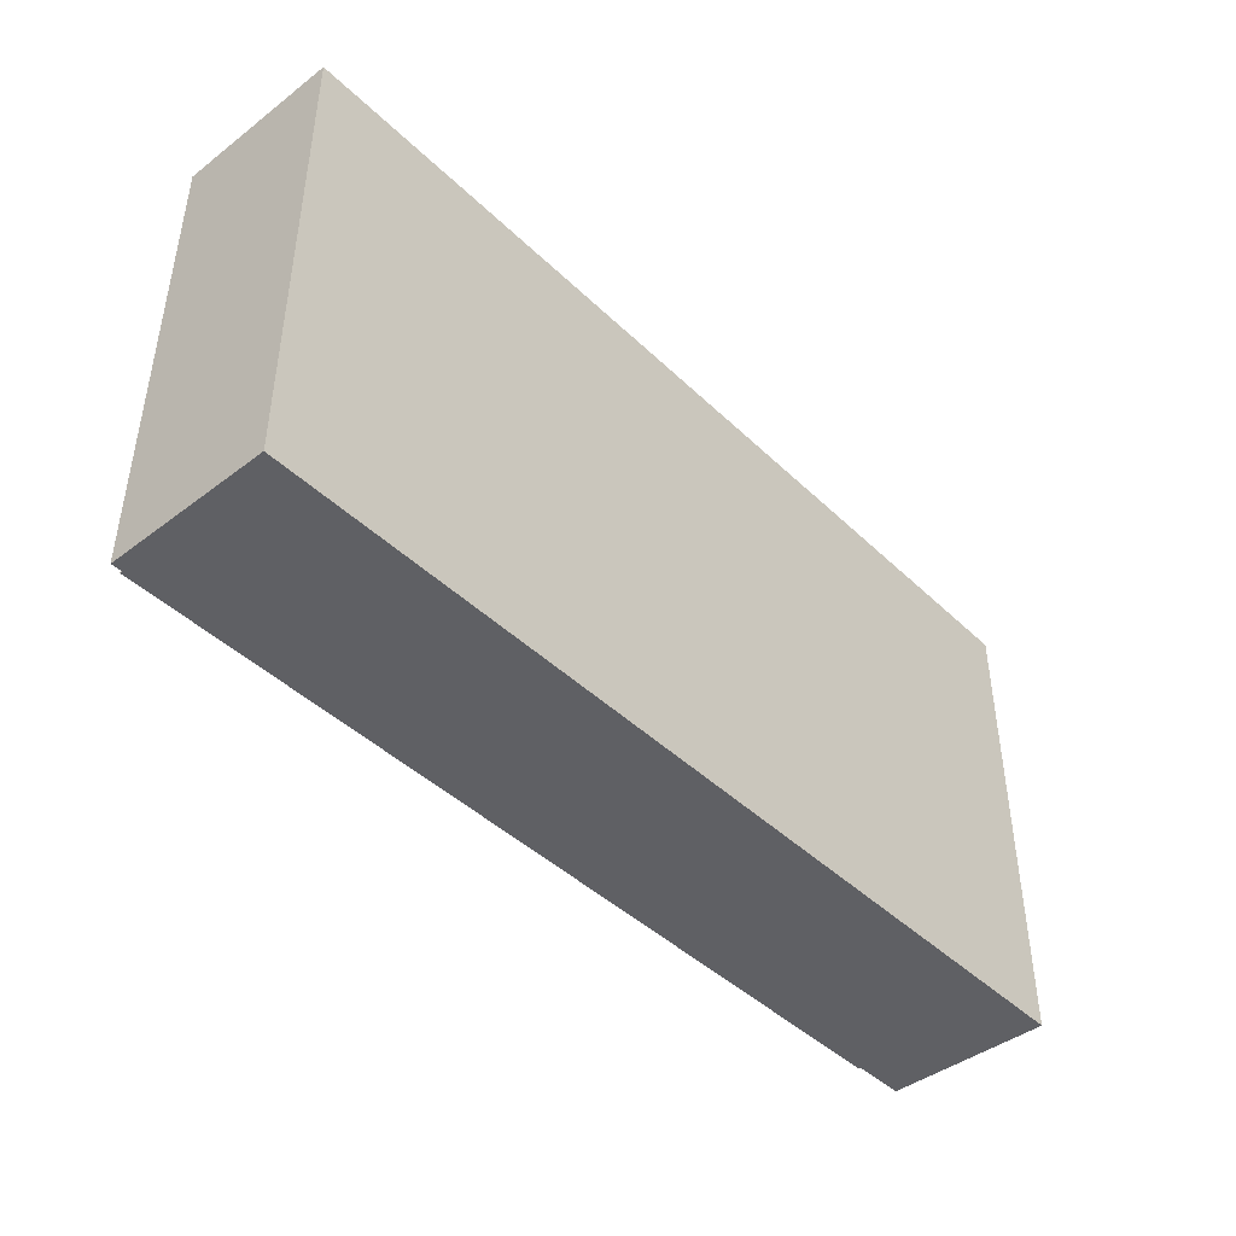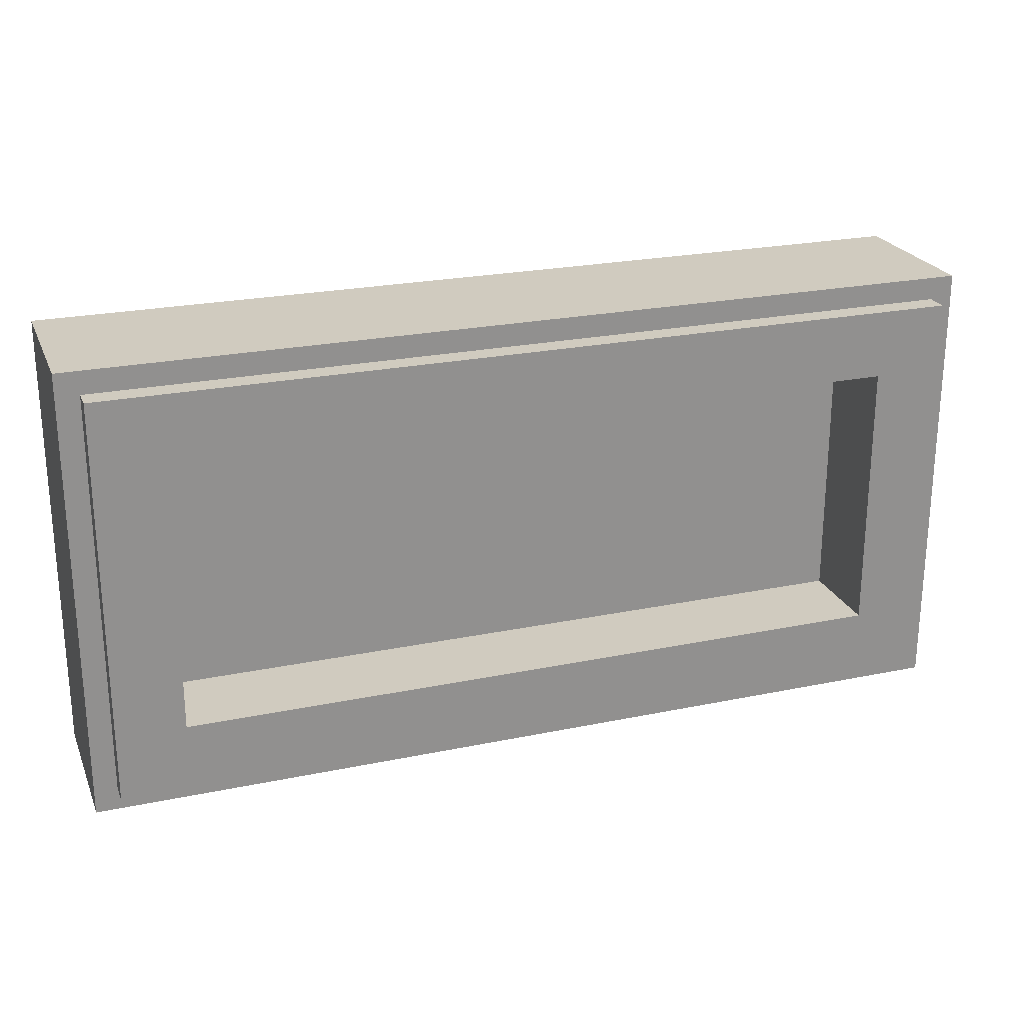
<metadata>
{"format":"obj","ext":"obj","renderer":"f3d","projection":"perspective","resolution":1024,"background":"white","views":[{"elev":-43.6,"azim":-48.2,"up":"+Z"},{"elev":23.7,"azim":160.8,"up":"+Z"}]}
</metadata>
<code>
v -1 0.35 0.5
v -1 0 0.5
v 1 0 0.5
v 1 0.35 0.5
v -1 0.35 -0.5
v -1 0 -0.5
v -1 0 0.5
v -1 0.35 0.5
v 1 0.35 -0.5
v 1 0 -0.5
v -1 0 -0.5
v -1 0.35 -0.5
v 1 0.35 0.5
v 1 0 0.5
v 1 0 -0.5
v 1 0.35 -0.5
v -0.95 0.4 0.45
v -0.95 0.35 0.45
v 0.95 0.35 0.45
v 0.95 0.4 0.45
v -0.95 0.4 -0.45
v -0.95 0.35 -0.45
v -0.95 0.35 0.45
v -0.95 0.4 0.45
v 0.95 0.4 -0.45
v 0.95 0.35 -0.45
v -0.95 0.35 -0.45
v -0.95 0.4 -0.45
v 0.95 0.4 0.45
v 0.95 0.35 0.45
v 0.95 0.35 -0.45
v 0.95 0.4 -0.45
v -0.8 0.2 0.3
v 0.8 0.2 0.3
v 0.8 0.2 -0.3
v -0.8 0.2 -0.3
v -0.8 0.2 0.3
v -0.8 0.4 0.3
v 0.8 0.4 0.3
v 0.8 0.2 0.3
v -0.8 0.2 -0.3
v -0.8 0.4 -0.3
v -0.8 0.4 0.3
v -0.8 0.2 0.3
v 0.8 0.2 -0.3
v 0.8 0.4 -0.3
v -0.8 0.4 -0.3
v -0.8 0.2 -0.3
v 0.8 0.2 0.3
v 0.8 0.4 0.3
v 0.8 0.4 -0.3
v 0.8 0.2 -0.3
v -0.95 0.4 0.45
v -0.8 0.4 0.3
v -0.8 0.4 -0.3
v -0.95 0.4 -0.45
v 0.95 0.4 -0.45
v 0.8 0.4 -0.3
v 0.8 0.4 0.3
v 0.95 0.4 0.45
v 0.95 0.4 0.45
v 0.8 0.4 0.3
v -0.8 0.4 0.3
v -0.95 0.4 0.45
v -0.95 0.4 -0.45
v -0.8 0.4 -0.3
v 0.8 0.4 -0.3
v 0.95 0.4 -0.45
v -1 0.35 0.5
v -0.95 0.35 0.45
v -0.95 0.35 -0.45
v -1 0.35 -0.5
v 1 0.35 -0.5
v 0.95 0.35 -0.45
v 0.95 0.35 0.45
v 1 0.35 0.5
v 1 0.35 0.5
v 0.95 0.35 0.45
v -0.95 0.35 0.45
v -1 0.35 0.5
v -1 0.35 -0.5
v -0.95 0.35 -0.45
v 0.95 0.35 -0.45
v 1 0.35 -0.5
v -0.575 0 0
v -0.475 0 0
v -0.5043 0 -0.07071
v -0.575 0 0
v -0.5043 0 -0.07071
v -0.575 0 -0.1
v -0.575 0 0
v -0.575 0 -0.1
v -0.6457 0 -0.07071
v -0.575 0 0
v -0.6457 0 -0.07071
v -0.675 0 0
v -0.575 0 0
v -0.675 0 0
v -0.6457 0 0.07071
v -0.575 0 0
v -0.6457 0 0.07071
v -0.575 0 0.1
v -0.575 0 0
v -0.575 0 0.1
v -0.5043 0 0.07071
v -0.575 0 0
v -0.5043 0 0.07071
v -0.475 0 0
v -0.475 0 -0.1
v -0.5043 0 -0.07071
v -0.475 0 0
v -0.475 0 -0.1
v -0.575 0 -0.1
v -0.5043 0 -0.07071
v -0.675 0 -0.1
v -0.6457 0 -0.07071
v -0.575 0 -0.1
v -0.675 0 -0.1
v -0.675 0 0
v -0.6457 0 -0.07071
v -0.675 0 0.1
v -0.6457 0 0.07071
v -0.675 0 0
v -0.675 0 0.1
v -0.575 0 0.1
v -0.6457 0 0.07071
v -0.475 0 0.1
v -0.5043 0 0.07071
v -0.575 0 0.1
v -0.475 0 0.1
v -0.475 0 0
v -0.5043 0 0.07071
v -0.575 0 -0.275
v -0.475 0 -0.275
v -0.5043 0 -0.3457
v -0.575 0 -0.275
v -0.5043 0 -0.3457
v -0.575 0 -0.375
v -0.575 0 -0.275
v -0.575 0 -0.375
v -0.6457 0 -0.3457
v -0.575 0 -0.275
v -0.6457 0 -0.3457
v -0.675 0 -0.275
v -0.575 0 -0.275
v -0.675 0 -0.275
v -0.6457 0 -0.2043
v -0.575 0 -0.275
v -0.6457 0 -0.2043
v -0.575 0 -0.175
v -0.575 0 -0.275
v -0.575 0 -0.175
v -0.5043 0 -0.2043
v -0.575 0 -0.275
v -0.5043 0 -0.2043
v -0.475 0 -0.275
v -0.475 0 -0.375
v -0.5043 0 -0.3457
v -0.475 0 -0.275
v -0.475 0 -0.375
v -0.575 0 -0.375
v -0.5043 0 -0.3457
v -0.675 0 -0.375
v -0.6457 0 -0.3457
v -0.575 0 -0.375
v -0.675 0 -0.375
v -0.675 0 -0.275
v -0.6457 0 -0.3457
v -0.675 0 -0.175
v -0.6457 0 -0.2043
v -0.675 0 -0.275
v -0.675 0 -0.175
v -0.575 0 -0.175
v -0.6457 0 -0.2043
v -0.475 0 -0.175
v -0.5043 0 -0.2043
v -0.575 0 -0.175
v -0.475 0 -0.175
v -0.475 0 -0.275
v -0.5043 0 -0.2043
v 0.575 0 0.3
v 0.675 0 0.3
v 0.6457 0 0.2293
v 0.575 0 0.3
v 0.6457 0 0.2293
v 0.575 0 0.2
v 0.575 0 0.3
v 0.575 0 0.2
v 0.5043 0 0.2293
v 0.575 0 0.3
v 0.5043 0 0.2293
v 0.475 0 0.3
v 0.575 0 0.3
v 0.475 0 0.3
v 0.5043 0 0.3707
v 0.575 0 0.3
v 0.5043 0 0.3707
v 0.575 0 0.4
v 0.575 0 0.3
v 0.575 0 0.4
v 0.6457 0 0.3707
v 0.575 0 0.3
v 0.6457 0 0.3707
v 0.675 0 0.3
v 0.675 0 0.2
v 0.6457 0 0.2293
v 0.675 0 0.3
v 0.675 0 0.2
v 0.575 0 0.2
v 0.6457 0 0.2293
v 0.475 0 0.2
v 0.5043 0 0.2293
v 0.575 0 0.2
v 0.475 0 0.2
v 0.475 0 0.3
v 0.5043 0 0.2293
v 0.475 0 0.4
v 0.5043 0 0.3707
v 0.475 0 0.3
v 0.475 0 0.4
v 0.575 0 0.4
v 0.5043 0 0.3707
v 0.675 0 0.4
v 0.6457 0 0.3707
v 0.575 0 0.4
v 0.675 0 0.4
v 0.675 0 0.3
v 0.6457 0 0.3707
v -0.9 0 -0.25
v -0.95 0 -0.45
v -0.9 0 -0.4
v -0.9 0 -0.25
v -0.9 0 0.25
v -0.95 0 0.45
v -0.95 0 -0.45
v -0.95 0 0.45
v -0.9 0 0.25
v -0.9 0 0.3
v -0.95 0 0.45
v -0.9 0 0.35
v -0.9 0 0.4
v -0.95 0 0.45
v -0.9 0 0.3
v -0.9 0 0.35
v -0.8 0 -0.4
v -0.9 0 -0.4
v -0.95 0 -0.45
v -0.9 0 -0.25
v -0.8 0 -0.25
v -0.8 0 0.25
v -0.9 0 0.25
v -0.9 0 0.3
v -0.8 0 0.3
v -0.8 0 0.35
v -0.9 0 0.35
v -0.95 0 0.45
v -0.9 0 0.4
v -0.8 0 0.4
v -0.75 0 -0.4
v -0.8 0 -0.4
v -0.95 0 -0.45
v -0.8 0 -0.25
v -0.8 0 -0.4
v -0.75 0 -0.4
v -0.8 0 0.25
v -0.8 0 -0.25
v -0.75 0 -0.4
v -0.75 0 0.4
v -0.75 0 0.4
v -0.8 0 0.3
v -0.8 0 0.25
v -0.75 0 0.4
v -0.8 0 0.35
v -0.8 0 0.3
v -0.75 0 0.4
v -0.8 0 0.4
v -0.8 0 0.35
v -0.95 0 0.45
v -0.8 0 0.4
v -0.75 0 0.4
v -0.7 0 -0.4
v -0.75 0 -0.4
v -0.95 0 -0.45
v -0.95 0 0.45
v -0.75 0 0.4
v -0.7 0 0.4
v -0.675 0 -0.275
v -0.7 0 -0.4
v -0.675 0 -0.375
v -0.675 0 -0.175
v -0.7 0 -0.4
v -0.675 0 -0.275
v -0.675 0 -0.1
v -0.7 0 -0.4
v -0.675 0 -0.175
v -0.675 0 0.4
v -0.7 0 0.4
v -0.675 0 0.175
v -0.7 0 0.4
v -0.675 0 0.1
v -0.675 0 0.175
v -0.7 0 -0.4
v -0.675 0 -0.1
v -0.675 0 0
v -0.7 0 0.4
v -0.7 0 0.4
v -0.675 0 0
v -0.675 0 0.1
v -0.95 0 0.45
v -0.7 0 0.4
v -0.675 0 0.4
v -0.575 0 -0.1
v -0.675 0 -0.1
v -0.675 0 -0.175
v -0.575 0 -0.175
v -0.475 0 -0.1
v -0.575 0 -0.1
v -0.575 0 -0.175
v -0.475 0 -0.175
v -0.675 0 0.175
v -0.675 0 0.1
v -0.575 0 0.1
v -0.475 0 0.175
v -0.475 0 0.175
v -0.575 0 0.1
v -0.475 0 0.1
v -0.95 0 0.45
v -0.675 0 0.4
v -0.475 0 0.4
v -0.45 0 -0.4
v -0.7 0 -0.4
v -0.95 0 -0.45
v -0.7 0 -0.4
v -0.45 0 -0.4
v -0.475 0 -0.375
v -0.675 0 -0.375
v -0.475 0 -0.275
v -0.475 0 -0.375
v -0.45 0 -0.4
v -0.475 0 -0.175
v -0.475 0 -0.275
v -0.45 0 -0.4
v -0.475 0 -0.1
v -0.475 0 -0.175
v -0.45 0 -0.4
v -0.45 0 0.4
v -0.475 0 0.1
v -0.475 0 0
v -0.45 0 0.4
v -0.475 0 0.4
v -0.475 0 0.175
v -0.45 0 0.4
v -0.475 0 0.175
v -0.475 0 0.1
v -0.475 0 0
v -0.475 0 -0.1
v -0.45 0 -0.4
v -0.45 0 0.4
v -0.95 0 0.45
v -0.475 0 0.4
v -0.45 0 0.4
v -0.4 0 -0.4
v -0.45 0 -0.4
v -0.95 0 -0.45
v -0.95 0 0.45
v -0.45 0 0.4
v -0.4 0 0.4
v -0.375 0 -0.4
v -0.4 0 -0.4
v -0.95 0 -0.45
v -0.4 0 -0.4
v -0.375 0 -0.4
v -0.375 0 0.4
v -0.4 0 0.4
v -0.95 0 0.45
v -0.4 0 0.4
v -0.375 0 0.4
v -0.325 0 -0.35
v -0.2875 0 -0.3125
v -0.2875 0 -0.1875
v -0.325 0 -0.15
v -0.325 0 -0.125
v -0.25 0 -0.05
v -0.25 0 0.275
v -0.325 0 0.35
v -0.325 0 -0.35
v -0.125 0 -0.35
v -0.1625 0 -0.3125
v -0.2875 0 -0.3125
v -0.2875 0 -0.1875
v -0.1625 0 -0.1875
v -0.125 0 -0.15
v -0.325 0 -0.15
v -0.1625 0 -0.3125
v -0.125 0 -0.35
v -0.125 0 -0.15
v -0.1625 0 -0.1875
v -0.1 0 -0.35
v -0.0625 0 -0.3125
v -0.0625 0 -0.1875
v -0.1 0 -0.15
v -0.1 0 -0.35
v 0.1 0 -0.35
v 0.0625 0 -0.3125
v -0.0625 0 -0.3125
v -0.0625 0 -0.1875
v 0.0625 0 -0.1875
v 0.1 0 -0.15
v -0.1 0 -0.15
v 0.0625 0 -0.3125
v 0.1 0 -0.35
v 0.1 0 -0.15
v 0.0625 0 -0.1875
v 0.125 0 -0.35
v 0.325 0 -0.35
v 0.325 0 -0.15
v 0.125 0 -0.15
v -0.325 0 -0.125
v 0.325 0 -0.125
v 0.25 0 -0.05
v -0.25 0 -0.05
v 0.25 0 -0.05
v 0.325 0 -0.125
v 0.325 0 0.35
v 0.25 0 0.275
v -0.25 0 0.275
v 0.25 0 0.275
v 0.325 0 0.35
v -0.325 0 0.35
v 0.375 0 -0.4
v 0.4 0 -0.4
v 0.4 0 0.4
v 0.375 0 0.4
v 0.475 0 -0.25
v 0.45 0 -0.4
v 0.475 0 -0.4
v 0.475 0 -0.15
v 0.45 0 -0.4
v 0.475 0 -0.25
v 0.45 0 0.4
v 0.475 0 0.2
v 0.475 0 0.3
v 0.475 0 0.4
v 0.45 0 0.4
v 0.475 0 0.3
v 0.475 0 -0.15
v 0.475 0 0.1
v 0.45 0 0.4
v 0.45 0 -0.4
v 0.45 0 0.4
v 0.475 0 0.1
v 0.475 0 0.2
v 0.5 0 -0.125
v 0.65 0 -0.125
v 0.65 0 -0.1
v 0.5 0 -0.1
v 0.5 0 -0.075
v 0.65 0 -0.075
v 0.65 0 -0.05
v 0.5 0 -0.05
v 0.475 0 -0.25
v 0.675 0 -0.25
v 0.675 0 -0.15
v 0.475 0 -0.15
v 0.575 0 0.2
v 0.475 0 0.2
v 0.475 0 0.1
v 0.675 0 0.1
v 0.675 0 0.2
v 0.575 0 0.2
v 0.675 0 0.1
v 0.675 0 -0.25
v 0.675 0 -0.4
v 0.7 0 -0.4
v 0.675 0 -0.15
v 0.675 0 -0.25
v 0.7 0 -0.4
v 0.7 0 0.4
v 0.675 0 0.4
v 0.675 0 0.3
v 0.675 0 0.1
v 0.675 0 -0.15
v 0.7 0 -0.4
v 0.7 0 0.4
v 0.7 0 0.4
v 0.675 0 0.2
v 0.675 0 0.1
v 0.7 0 0.4
v 0.675 0 0.3
v 0.675 0 0.2
v 0.45 0 -0.4
v 0.4 0 -0.4
v 0.95 0 -0.45
v 0.4 0 -0.4
v 0.375 0 -0.4
v 0.95 0 -0.45
v 0.375 0 -0.4
v -0.375 0 -0.4
v -0.95 0 -0.45
v 0.95 0 -0.45
v 0.475 0 -0.4
v 0.45 0 -0.4
v 0.95 0 -0.45
v 0.7 0 -0.4
v 0.675 0 -0.4
v 0.95 0 -0.45
v 0.75 0 -0.4
v 0.7 0 -0.4
v 0.95 0 -0.45
v 0.675 0 -0.4
v 0.475 0 -0.4
v 0.95 0 -0.45
v -0.95 0 0.45
v -0.375 0 0.4
v 0.375 0 0.4
v 0.95 0 0.45
v 0.95 0 0.45
v 0.575 0 0.4
v 0.675 0 0.4
v 0.95 0 0.45
v 0.45 0 0.4
v 0.475 0 0.4
v 0.95 0 -0.45
v 0.95 0 0.45
v 0.75 0 0.4
v 0.75 0 -0.4
v 0.95 0 0.45
v 0.475 0 0.4
v 0.575 0 0.4
v 0.95 0 0.45
v 0.375 0 0.4
v 0.4 0 0.4
v 0.95 0 0.45
v 0.4 0 0.4
v 0.45 0 0.4
v 0.95 0 0.45
v 0.675 0 0.4
v 0.7 0 0.4
v 0.95 0 0.45
v 0.7 0 0.4
v 0.75 0 0.4
v 0.475 0 -0.4
v 0.675 0 -0.4
v 0.675 0 -0.25
v 0.475 0 -0.25
v -0.675 0 0.175
v -0.475 0 0.175
v -0.475 0 0.4
v -0.675 0 0.4
v -0.25 0 -0.05
v 0.25 0 -0.05
v 0.25 0 0.275
v -0.25 0 0.275
v 0.5 0 -0.1
v 0.475 0 -0.15
v 0.5 0 -0.125
v 0.5 0 -0.075
v 0.475 0 -0.15
v 0.5 0 -0.1
v 0.5 0 -0.05
v 0.475 0 0.1
v 0.475 0 -0.15
v 0.5 0 -0.075
v 0.5 0 -0.1
v 0.65 0 -0.1
v 0.65 0 -0.075
v 0.5 0 -0.075
v 0.475 0 -0.15
v 0.675 0 -0.15
v 0.65 0 -0.125
v 0.5 0 -0.125
v 0.65 0 -0.1
v 0.65 0 -0.125
v 0.675 0 -0.15
v 0.65 0 -0.075
v 0.65 0 -0.1
v 0.675 0 -0.15
v 0.475 0 0.1
v 0.5 0 -0.05
v 0.65 0 -0.05
v 0.675 0 0.1
v 0.675 0 -0.15
v 0.675 0 0.1
v 0.65 0 -0.05
v 0.65 0 -0.075
v -0.9 0 -0.4
v -0.8 0 -0.4
v -0.8 0 -0.25
v -0.9 0 -0.25
v -0.9 0 0.25
v -0.8 0 0.25
v -0.8 0 0.3
v -0.9 0 0.3
v -0.9 0 0.35
v -0.8 0 0.35
v -0.8 0 0.4
v -0.9 0 0.4
v -0.75 0 -0.4
v -0.7 0 -0.4
v -0.7 0 0.4
v -0.75 0 0.4
v -0.45 0 -0.4
v -0.4 0 -0.4
v -0.4 0 0.4
v -0.45 0 0.4
v -0.325 0 -0.15
v -0.375 0 -0.4
v -0.325 0 -0.35
v -0.325 0 -0.125
v -0.375 0 -0.4
v -0.325 0 -0.15
v -0.325 0 -0.125
v -0.325 0 0.35
v -0.375 0 0.4
v -0.375 0 -0.4
v -0.2875 0 -0.3125
v -0.1625 0 -0.3125
v -0.1625 0 -0.1875
v -0.2875 0 -0.1875
v -0.125 0 -0.35
v -0.325 0 -0.35
v -0.375 0 -0.4
v -0.325 0 -0.125
v -0.325 0 -0.15
v -0.125 0 -0.15
v -0.1 0 -0.35
v -0.125 0 -0.35
v -0.375 0 -0.4
v -0.125 0 -0.35
v -0.1 0 -0.35
v -0.1 0 -0.15
v -0.125 0 -0.15
v -0.325 0 -0.125
v -0.125 0 -0.15
v -0.1 0 -0.15
v -0.0625 0 -0.3125
v 0.0625 0 -0.3125
v 0.0625 0 -0.1875
v -0.0625 0 -0.1875
v 0.1 0 -0.35
v 0.125 0 -0.35
v 0.125 0 -0.15
v 0.1 0 -0.15
v 0.325 0 -0.125
v 0.125 0 -0.15
v 0.325 0 -0.15
v -0.325 0 -0.125
v -0.1 0 -0.15
v 0.1 0 -0.15
v 0.325 0 -0.125
v 0.325 0 -0.125
v 0.1 0 -0.15
v 0.125 0 -0.15
v 0.125 0 -0.35
v 0.1 0 -0.35
v 0.375 0 -0.4
v 0.1 0 -0.35
v -0.1 0 -0.35
v -0.375 0 -0.4
v 0.375 0 -0.4
v 0.325 0 -0.35
v 0.125 0 -0.35
v 0.375 0 -0.4
v 0.325 0 -0.15
v 0.325 0 -0.35
v 0.375 0 -0.4
v 0.325 0 -0.125
v 0.325 0 -0.15
v 0.375 0 -0.4
v 0.375 0 0.4
v 0.325 0 0.35
v 0.325 0 -0.125
v 0.375 0 -0.4
v -0.325 0 0.35
v 0.325 0 0.35
v 0.375 0 0.4
v -0.375 0 0.4
v 0.4 0 -0.4
v 0.45 0 -0.4
v 0.45 0 0.4
v 0.4 0 0.4
v 0.7 0 -0.4
v 0.75 0 -0.4
v 0.75 0 0.4
v 0.7 0 0.4
v -1 0 0.5
v -1 0 -0.5
v -0.95 0 -0.45
v -0.95 0 0.45
v -1 0 -0.5
v 1 0 -0.5
v 0.95 0 -0.45
v -0.95 0 -0.45
v 1 0 -0.5
v 1 0 0.5
v 0.95 0 0.45
v 0.95 0 -0.45
v 1 0 0.5
v -1 0 0.5
v -0.95 0 0.45
v 0.95 0 0.45
g mesh1778452
f 1 2 3
f 3 4 1
f 5 6 7
f 7 8 5
f 9 10 11
f 11 12 9
f 13 14 15
f 15 16 13
g mesh1778454
f 17 18 19
f 19 20 17
f 21 22 23
f 23 24 21
f 25 26 27
f 27 28 25
f 29 30 31
f 31 32 29
g mesh1778456
f 33 34 35
f 35 36 33
f 37 38 39
f 39 40 37
f 41 42 43
f 43 44 41
f 45 46 47
f 47 48 45
f 49 50 51
f 51 52 49
f 53 54 55
f 55 56 53
f 57 58 59
f 59 60 57
f 61 62 63
f 63 64 61
f 65 66 67
f 67 68 65
f 69 70 71
f 71 72 69
f 73 74 75
f 75 76 73
f 77 78 79
f 79 80 77
f 81 82 83
f 83 84 81
g mesh1778460
f 85 87 86
f 88 90 89
f 91 93 92
f 94 96 95
f 97 99 98
f 100 102 101
f 103 105 104
f 106 108 107
g mesh1778462
f 109 111 110
f 112 114 113
f 115 117 116
f 118 120 119
f 121 123 122
f 124 126 125
f 127 129 128
f 130 132 131
g mesh1778464
f 133 135 134
f 136 138 137
f 139 141 140
f 142 144 143
f 145 147 146
f 148 150 149
f 151 153 152
f 154 156 155
g mesh1778466
f 157 159 158
f 160 162 161
f 163 165 164
f 166 168 167
f 169 171 170
f 172 174 173
f 175 177 176
f 178 180 179
g mesh1778468
f 181 183 182
f 184 186 185
f 187 189 188
f 190 192 191
f 193 195 194
f 196 198 197
f 199 201 200
f 202 204 203
g mesh1778470
f 205 207 206
f 208 210 209
f 211 213 212
f 214 216 215
f 217 219 218
f 220 222 221
f 223 225 224
f 226 228 227
g mesh1778472
f 229 230 231
f 232 233 234
f 234 235 232
f 236 237 238
f 239 240 241
f 242 243 244
f 245 246 247
f 248 249 250
f 250 251 248
f 252 253 254
f 254 255 252
f 256 257 258
f 259 260 261
f 262 263 264
f 265 266 267
f 267 268 265
f 269 270 271
f 272 273 274
f 275 276 277
f 278 279 280
f 281 282 283
f 284 285 286
f 287 288 289
f 290 291 292
f 293 294 295
f 296 297 298
f 299 300 301
f 302 303 304
f 304 305 302
f 306 307 308
f 309 310 311
f 312 313 314
f 314 315 312
f 316 317 318
f 318 319 316
f 320 321 322
f 322 323 320
f 324 325 326
f 327 328 329
f 330 331 332
f 333 334 335
f 335 336 333
f 337 338 339
f 340 341 342
f 343 344 345
f 346 347 348
f 349 350 351
f 352 353 354
f 355 356 357
f 357 358 355
f 359 360 361
f 362 363 364
f 365 366 367
f 368 369 370
f 371 372 373
f 373 374 371
f 375 376 377
f 378 379 380
f 380 381 378
f 382 383 384
f 384 385 382
f 386 387 388
f 388 389 386
f 390 391 392
f 392 393 390
f 394 395 396
f 396 397 394
f 398 399 400
f 400 401 398
f 402 403 404
f 404 405 402
f 406 407 408
f 408 409 406
f 410 411 412
f 412 413 410
f 414 415 416
f 416 417 414
f 418 419 420
f 420 421 418
f 422 423 424
f 424 425 422
f 426 427 428
f 428 429 426
f 430 431 432
f 432 433 430
f 434 435 436
f 437 438 439
f 440 441 442
f 443 444 445
f 446 447 448
f 448 449 446
f 450 451 452
f 453 454 455
f 455 456 453
f 457 458 459
f 459 460 457
f 461 462 463
f 463 464 461
f 465 466 467
f 467 468 465
f 469 470 471
f 472 473 474
f 475 476 477
f 478 479 480
f 481 482 483
f 483 484 481
f 485 486 487
f 488 489 490
f 491 492 493
f 494 495 496
f 497 498 499
f 499 500 497
f 501 502 503
f 504 505 506
f 507 508 509
f 510 511 512
f 513 514 515
f 515 516 513
f 517 518 519
f 520 521 522
f 523 524 525
f 525 526 523
f 527 528 529
f 530 531 532
f 533 534 535
f 536 537 538
f 539 540 541
f 542 543 544
f 544 545 542
f 546 547 548
f 548 549 546
f 550 551 552
f 552 553 550
f 554 555 556
f 557 558 559
f 560 561 562
f 562 563 560
f 564 565 566
f 566 567 564
f 568 569 570
f 570 571 568
f 572 573 574
f 575 576 577
f 578 579 580
f 580 581 578
f 582 583 584
f 584 585 582
f 586 587 588
f 588 589 586
f 590 591 592
f 592 593 590
f 594 595 596
f 596 597 594
f 598 599 600
f 600 601 598
f 602 603 604
f 604 605 602
f 606 607 608
f 609 610 611
f 612 613 614
f 614 615 612
f 616 617 618
f 618 619 616
f 620 621 622
f 623 624 625
f 626 627 628
f 629 630 631
f 631 632 629
f 633 634 635
f 636 637 638
f 638 639 636
f 640 641 642
f 642 643 640
f 644 645 646
f 647 648 649
f 649 650 647
f 651 652 653
f 654 655 656
f 657 658 659
f 659 660 657
f 661 662 663
f 664 665 666
f 667 668 669
f 670 671 672
f 672 673 670
f 674 675 676
f 676 677 674
f 678 679 680
f 680 681 678
f 682 683 684
f 684 685 682
f 686 687 688
f 688 689 686
f 690 691 692
f 692 693 690
f 694 695 696
f 696 697 694
f 698 699 700
f 700 701 698

</code>
